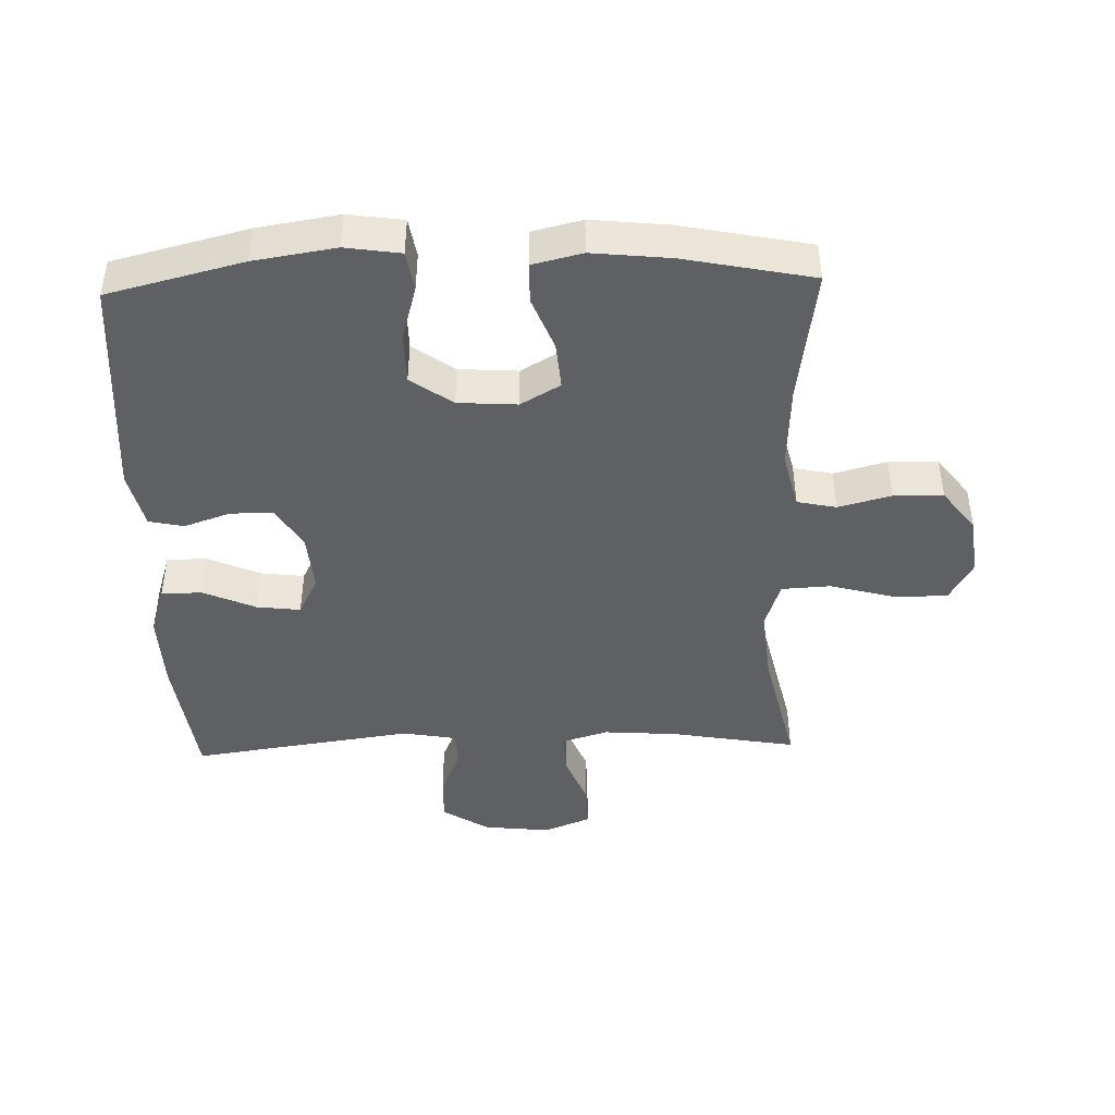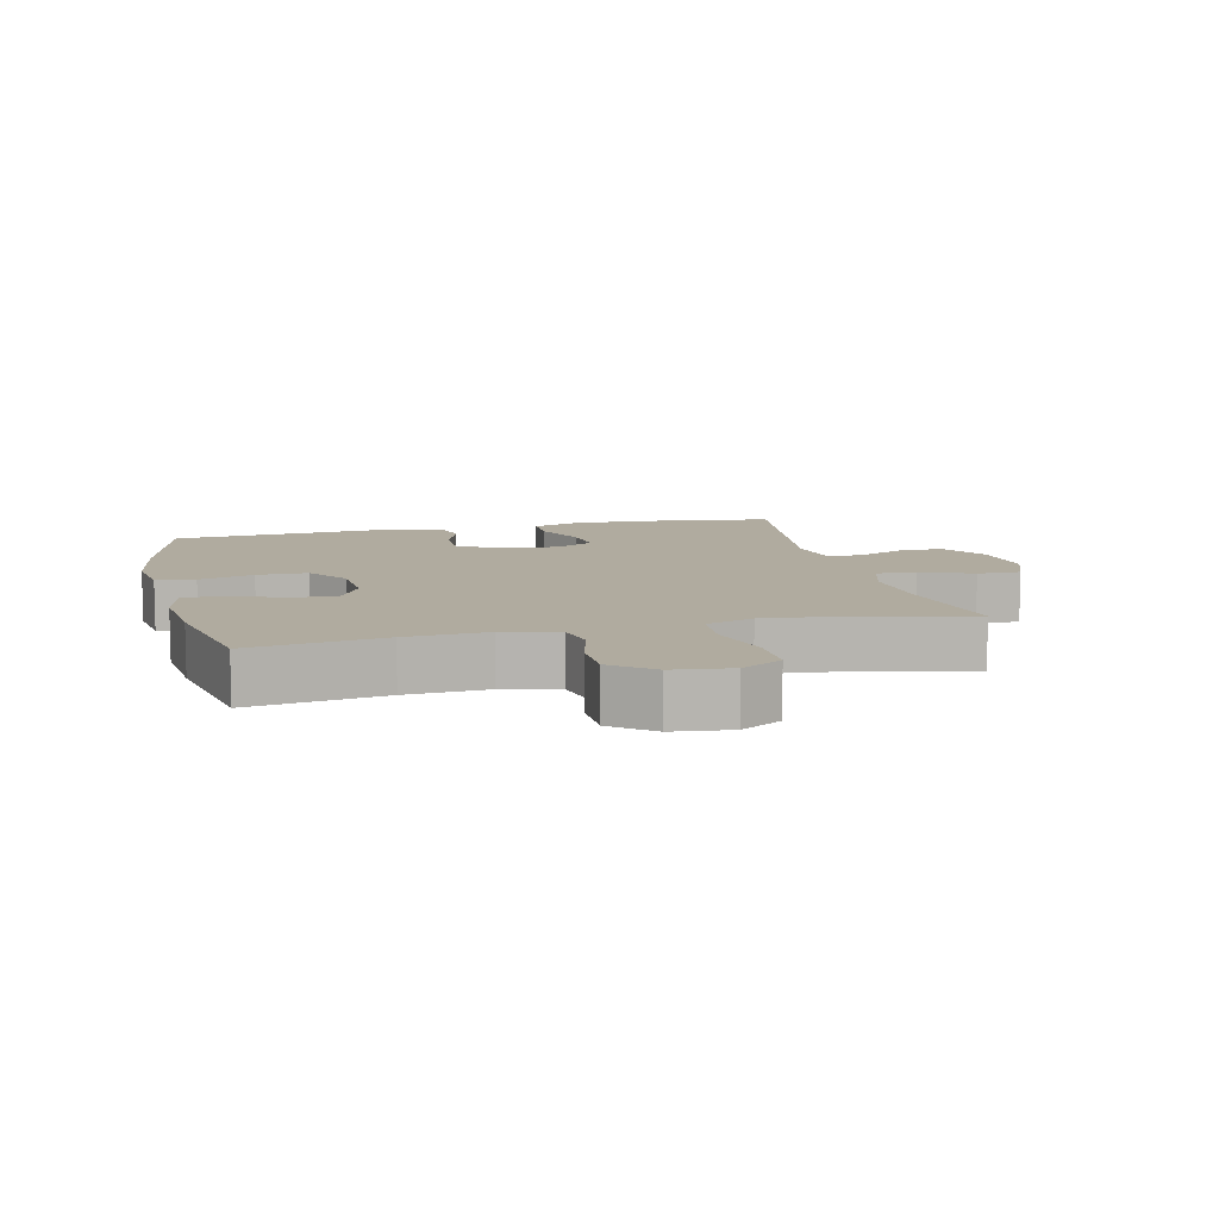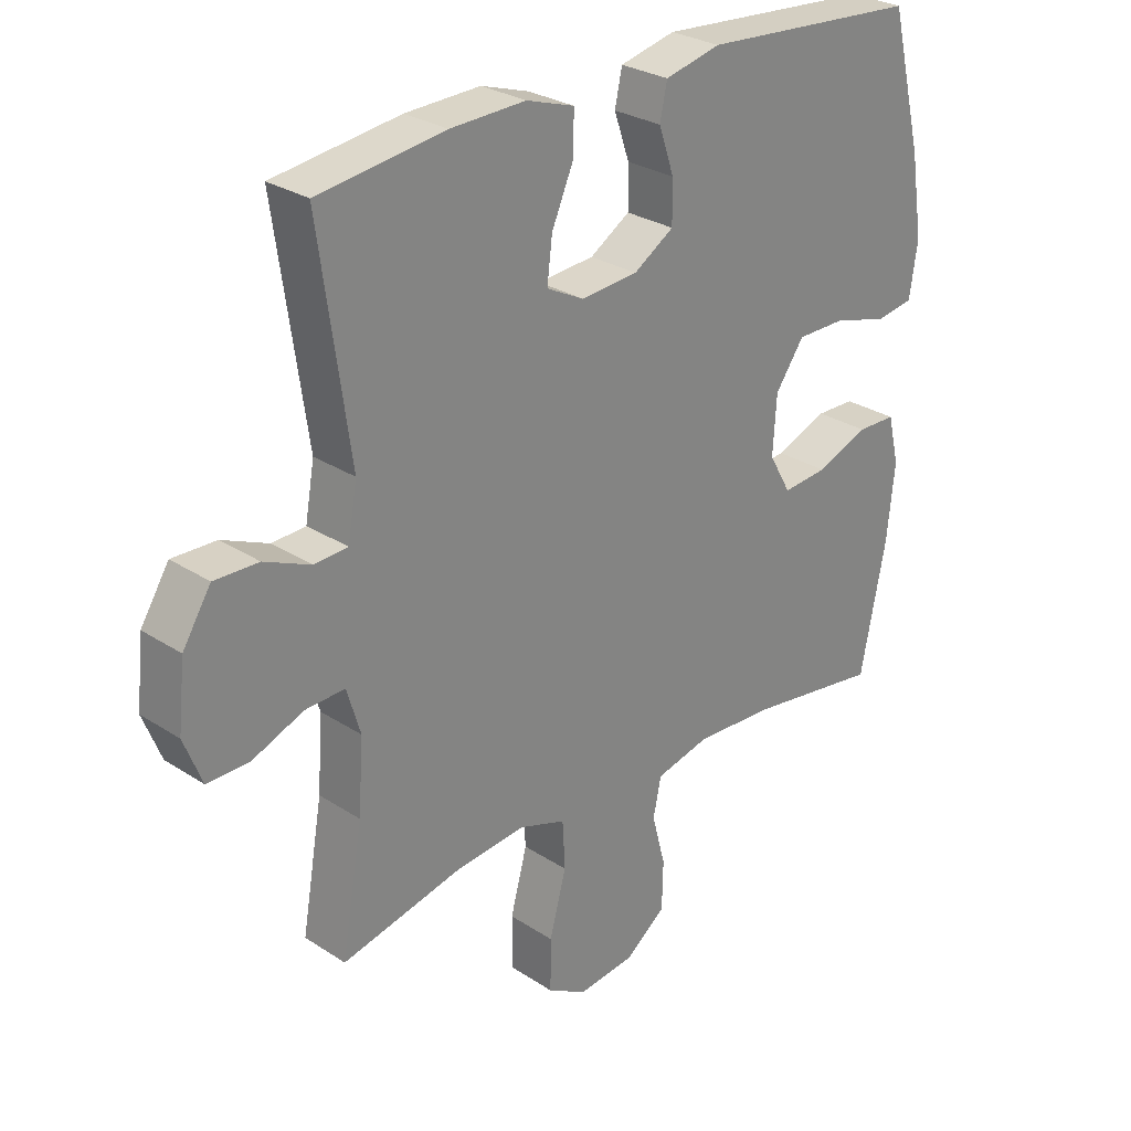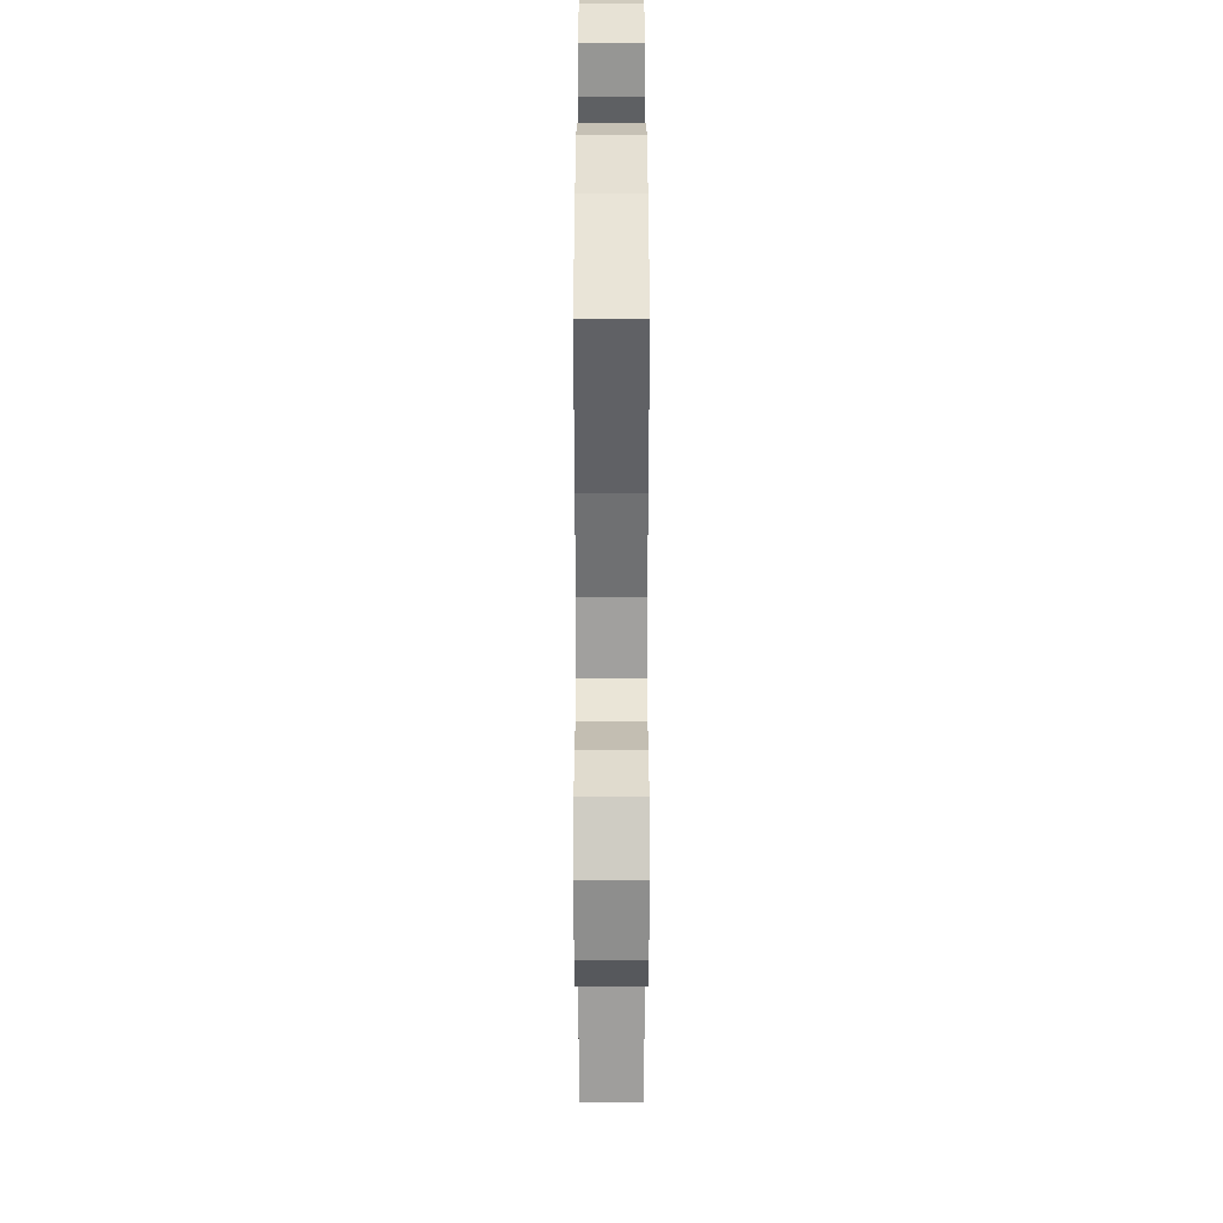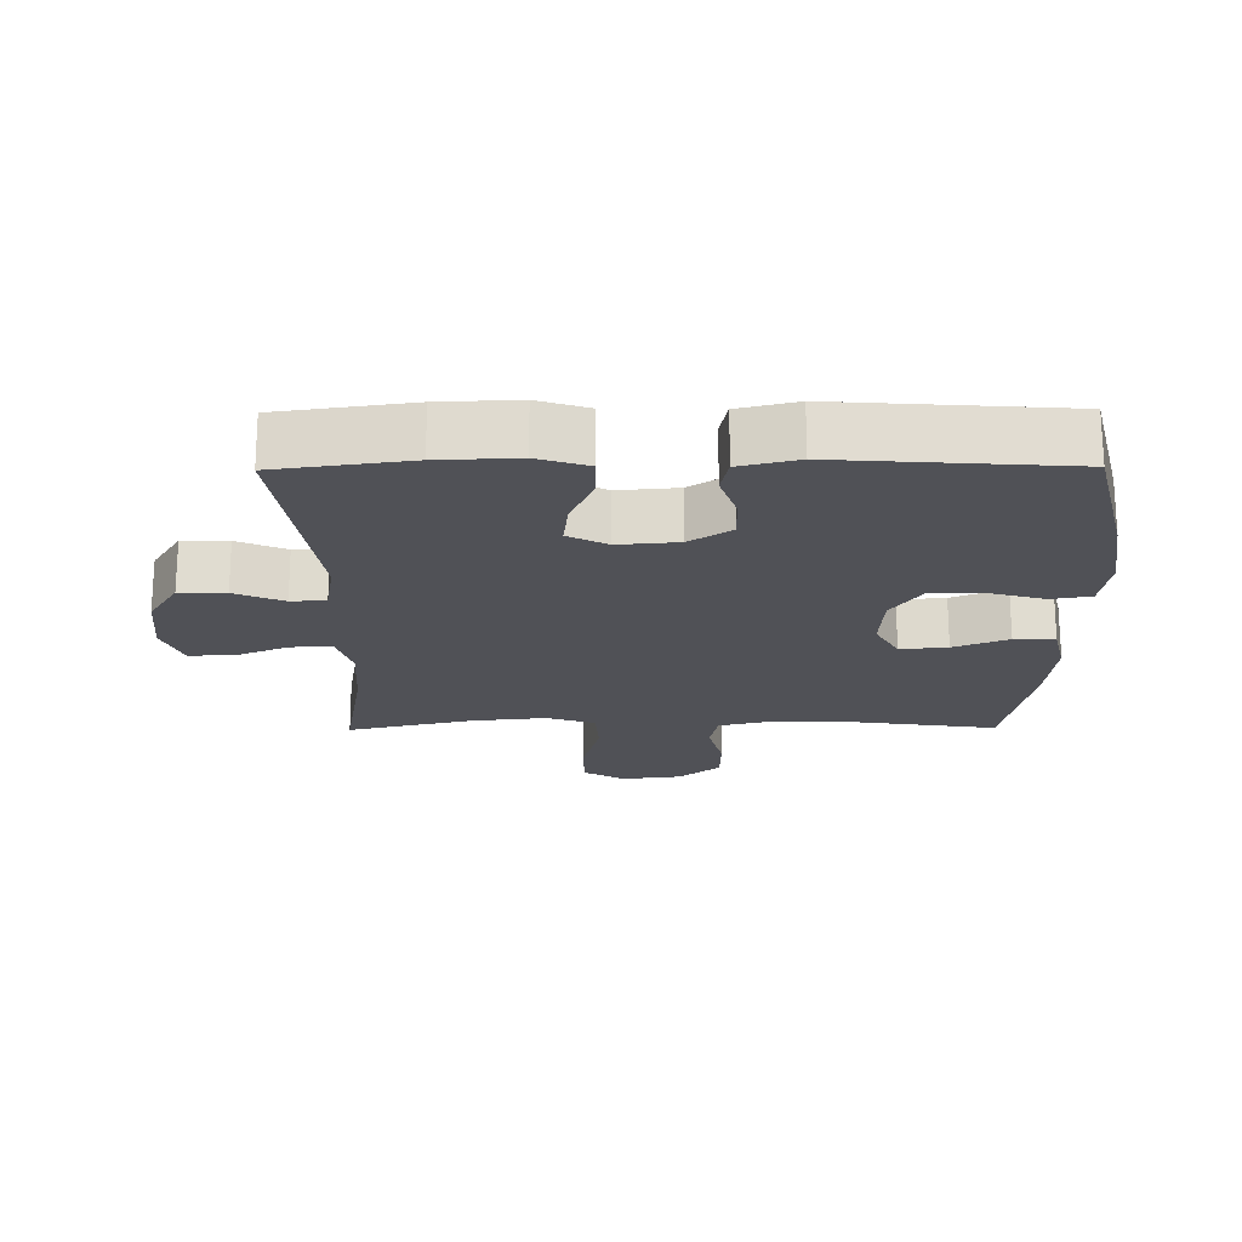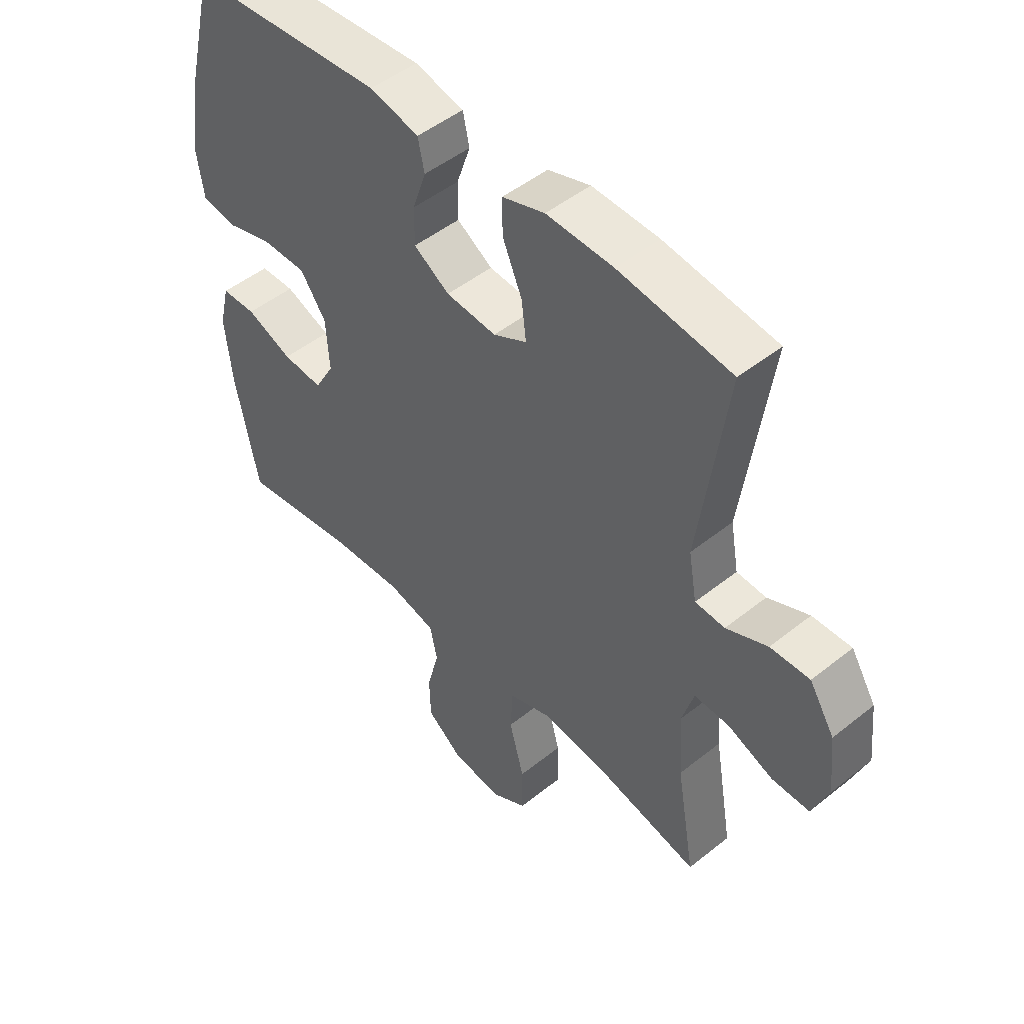
<metadata>
{"format":"obj","ext":"obj","renderer":"f3d","projection":"perspective","resolution":1024,"background":"white","views":[{"elev":-44.6,"azim":91.7,"up":"+Y"},{"elev":9.7,"azim":166.4,"up":"+Y"},{"elev":27.9,"azim":-45.2,"up":"+Z"},{"elev":-57.9,"azim":90.0,"up":"+Z"},{"elev":-20.3,"azim":0.6,"up":"+Y"},{"elev":48.5,"azim":-131.8,"up":"+Z"}]}
</metadata>
<code>
o path1476_path1476.001
v 0.5592 0.0375 -0.2668
v 0.5718 0.0375 -0.1452
v 0.5533 0.0375 -0.06722
v 0.4907 0.0375 -0.06605
v 0.407 0.0375 -0.09925
v 0.3341 0.0375 -0.1054
v 0.2986 0.0375 -0.0431
v 0.3046 0.0375 0.04987
v 0.3508 0.0375 0.1157
v 0.4307 0.0375 0.1162
v 0.5172 0.0375 0.09172
v 0.5782 0.0375 0.1022
v 0.5912 0.0375 0.1888
v 0.5711 0.0375 0.3175
v 0.5183 0.0375 0.5307
v 0.167 0.0375 0.556
v 0.07749 0.0375 0.5347
v 0.06583 0.0375 0.4797
v 0.0905 0.0375 0.4075
v 0.09092 0.0375 0.341
v 0.02625 0.0375 0.2999
v -0.06532 0.0375 0.2924
v -0.1259 0.0375 0.3234
v -0.1175 0.0375 0.3921
v -0.08209 0.0375 0.4739
v -0.08145 0.0375 0.5383
v -0.1584 0.0375 0.5629
v -0.2796 0.0375 0.5585
v -0.4836 0.0375 0.5307
v -0.4344 0.0375 0.182
v -0.4493 0.0375 0.09749
v -0.5031 0.0375 0.09419
v -0.5781 0.0375 0.1264
v -0.6493 0.0375 0.1282
v -0.695 0.0375 0.05547
v -0.7062 0.0375 -0.04957
v -0.6773 0.0375 -0.1229
v -0.6089 0.0375 -0.1219
v -0.5269 0.0375 -0.08845
v -0.4632 0.0375 -0.08597
v -0.4414 0.0375 -0.1587
v -0.4496 0.0375 -0.2748
v -0.4836 0.0375 -0.471
v -0.2911 0.0375 -0.4265
v -0.1759 0.0375 -0.4146
v -0.1007 0.0375 -0.4399
v -0.09635 0.0375 -0.5174
v -0.1233 0.0375 -0.6182
v -0.1242 0.0375 -0.7026
v -0.0605 0.0375 -0.7391
v 0.0314 0.0375 -0.7281
v 0.0964 0.0375 -0.6778
v 0.09828 0.0375 -0.5996
v 0.07651 0.0375 -0.5166
v 0.08948 0.0375 -0.4551
v 0.1772 0.0375 -0.4334
v 0.3059 0.0375 -0.4403
v 0.5183 0.0375 -0.471
v 0.5592 -0.0375 -0.2668
v 0.5718 -0.0375 -0.1452
v 0.5533 -0.0375 -0.06722
v 0.4907 -0.0375 -0.06605
v 0.407 -0.0375 -0.09925
v 0.3341 -0.0375 -0.1054
v 0.2986 -0.0375 -0.0431
v 0.3046 -0.0375 0.04987
v 0.3508 -0.0375 0.1157
v 0.4307 -0.0375 0.1162
v 0.5172 -0.0375 0.09172
v 0.5782 -0.0375 0.1022
v 0.5912 -0.0375 0.1888
v 0.5711 -0.0375 0.3175
v 0.5183 -0.0375 0.5307
v 0.167 -0.0375 0.556
v 0.07749 -0.0375 0.5347
v 0.06583 -0.0375 0.4797
v 0.0905 -0.0375 0.4075
v 0.09092 -0.0375 0.341
v 0.02625 -0.0375 0.2999
v -0.06532 -0.0375 0.2924
v -0.1259 -0.0375 0.3234
v -0.1175 -0.0375 0.3921
v -0.08209 -0.0375 0.4739
v -0.08145 -0.0375 0.5383
v -0.1584 -0.0375 0.5629
v -0.2796 -0.0375 0.5585
v -0.4836 -0.0375 0.5307
v -0.4344 -0.0375 0.182
v -0.4493 -0.0375 0.09749
v -0.5031 -0.0375 0.09419
v -0.5781 -0.0375 0.1264
v -0.6493 -0.0375 0.1282
v -0.695 -0.0375 0.05547
v -0.7062 -0.0375 -0.04957
v -0.6773 -0.0375 -0.1229
v -0.6089 -0.0375 -0.1219
v -0.5269 -0.0375 -0.08845
v -0.4632 -0.0375 -0.08597
v -0.4414 -0.0375 -0.1587
v -0.4496 -0.0375 -0.2748
v -0.4836 -0.0375 -0.471
v -0.2911 -0.0375 -0.4265
v -0.1759 -0.0375 -0.4146
v -0.1007 -0.0375 -0.4399
v -0.09635 -0.0375 -0.5174
v -0.1233 -0.0375 -0.6182
v -0.1242 -0.0375 -0.7026
v -0.0605 -0.0375 -0.7391
v 0.0314 -0.0375 -0.7281
v 0.0964 -0.0375 -0.6778
v 0.09828 -0.0375 -0.5996
v 0.07651 -0.0375 -0.5166
v 0.08948 -0.0375 -0.4551
v 0.1772 -0.0375 -0.4334
v 0.3059 -0.0375 -0.4403
v 0.5183 -0.0375 -0.471
v -0.1242 0.0375 -0.7026
v -0.1242 0.0375 -0.7026
v -0.0605 0.0375 -0.7391
v 0.0314 0.0375 -0.7281
v 0.0964 0.0375 -0.6778
v -0.1233 0.0375 -0.6182
v 0.09828 0.0375 -0.5996
v -0.09635 0.0375 -0.5174
v 0.07651 0.0375 -0.5166
v -0.1007 0.0375 -0.4399
v -0.1007 0.0375 -0.4399
v 0.08948 0.0375 -0.4551
v 0.08948 0.0375 -0.4551
v 0.3059 0.0375 -0.4403
v 0.5183 0.0375 -0.471
v 0.5183 0.0375 -0.471
v 0.1772 0.0375 -0.4334
v -0.4836 0.0375 -0.471
v -0.4836 0.0375 -0.471
v -0.2911 0.0375 -0.4265
v -0.1759 0.0375 -0.4146
v -0.4496 0.0375 -0.2748
v 0.5592 0.0375 -0.2668
v -0.4414 0.0375 -0.1587
v 0.5718 0.0375 -0.1452
v -0.4632 0.0375 -0.08597
v -0.4632 0.0375 -0.08597
v 0.407 0.0375 -0.09925
v 0.3341 0.0375 -0.1054
v 0.3341 0.0375 -0.1054
v 0.5533 0.0375 -0.06722
v 0.5533 0.0375 -0.06722
v -0.7062 0.0375 -0.04957
v -0.6773 0.0375 -0.1229
v -0.6773 0.0375 -0.1229
v -0.6089 0.0375 -0.1219
v -0.5269 0.0375 -0.08845
v 0.2986 0.0375 -0.0431
v 0.4907 0.0375 -0.06605
v -0.695 0.0375 0.05547
v 0.3046 0.0375 0.04987
v 0.3508 0.0375 0.1157
v -0.6493 0.0375 0.1282
v 0.4307 0.0375 0.1162
v 0.5172 0.0375 0.09172
v 0.5782 0.0375 0.1022
v 0.5782 0.0375 0.1022
v -0.5781 0.0375 0.1264
v -0.5031 0.0375 0.09419
v -0.4493 0.0375 0.09749
v -0.4493 0.0375 0.09749
v -0.4344 0.0375 0.182
v 0.5912 0.0375 0.1888
v 0.5711 0.0375 0.3175
v -0.06532 0.0375 0.2924
v -0.1259 0.0375 0.3234
v -0.1259 0.0375 0.3234
v 0.02625 0.0375 0.2999
v 0.09092 0.0375 0.341
v -0.1175 0.0375 0.3921
v 0.0905 0.0375 0.4075
v -0.08209 0.0375 0.4739
v 0.06583 0.0375 0.4797
v -0.4836 0.0375 0.5307
v -0.4836 0.0375 0.5307
v -0.08145 0.0375 0.5383
v -0.08145 0.0375 0.5383
v 0.07749 0.0375 0.5347
v 0.07749 0.0375 0.5347
v 0.5183 0.0375 0.5307
v 0.5183 0.0375 0.5307
v 0.167 0.0375 0.556
v -0.1584 0.0375 0.5629
v -0.2796 0.0375 0.5585
v -0.1242 -0.0375 -0.7026
v -0.1242 -0.0375 -0.7026
v -0.0605 -0.0375 -0.7391
v 0.0314 -0.0375 -0.7281
v 0.0964 -0.0375 -0.6778
v -0.1233 -0.0375 -0.6182
v 0.09828 -0.0375 -0.5996
v -0.09635 -0.0375 -0.5174
v 0.07651 -0.0375 -0.5166
v -0.1007 -0.0375 -0.4399
v -0.1007 -0.0375 -0.4399
v 0.08948 -0.0375 -0.4551
v 0.08948 -0.0375 -0.4551
v 0.3059 -0.0375 -0.4403
v 0.5183 -0.0375 -0.471
v 0.5183 -0.0375 -0.471
v 0.1772 -0.0375 -0.4334
v -0.4836 -0.0375 -0.471
v -0.4836 -0.0375 -0.471
v -0.2911 -0.0375 -0.4265
v -0.1759 -0.0375 -0.4146
v -0.4496 -0.0375 -0.2748
v 0.5592 -0.0375 -0.2668
v -0.4414 -0.0375 -0.1587
v 0.5718 -0.0375 -0.1452
v -0.4632 -0.0375 -0.08597
v -0.4632 -0.0375 -0.08597
v 0.407 -0.0375 -0.09925
v 0.3341 -0.0375 -0.1054
v 0.3341 -0.0375 -0.1054
v 0.5533 -0.0375 -0.06722
v 0.5533 -0.0375 -0.06722
v -0.7062 -0.0375 -0.04957
v -0.6773 -0.0375 -0.1229
v -0.6773 -0.0375 -0.1229
v -0.6089 -0.0375 -0.1219
v -0.5269 -0.0375 -0.08845
v 0.2986 -0.0375 -0.0431
v 0.4907 -0.0375 -0.06605
v -0.695 -0.0375 0.05547
v 0.3046 -0.0375 0.04987
v 0.3508 -0.0375 0.1157
v -0.6493 -0.0375 0.1282
v 0.4307 -0.0375 0.1162
v 0.5172 -0.0375 0.09172
v 0.5782 -0.0375 0.1022
v 0.5782 -0.0375 0.1022
v -0.5781 -0.0375 0.1264
v -0.5031 -0.0375 0.09419
v -0.4493 -0.0375 0.09749
v -0.4493 -0.0375 0.09749
v -0.4344 -0.0375 0.182
v 0.5912 -0.0375 0.1888
v 0.5711 -0.0375 0.3175
v -0.06532 -0.0375 0.2924
v -0.1259 -0.0375 0.3234
v -0.1259 -0.0375 0.3234
v 0.02625 -0.0375 0.2999
v 0.09092 -0.0375 0.341
v -0.1175 -0.0375 0.3921
v 0.0905 -0.0375 0.4075
v -0.08209 -0.0375 0.4739
v 0.06583 -0.0375 0.4797
v -0.4836 -0.0375 0.5307
v -0.4836 -0.0375 0.5307
v -0.08145 -0.0375 0.5383
v -0.08145 -0.0375 0.5383
v 0.07749 -0.0375 0.5347
v 0.07749 -0.0375 0.5347
v 0.5183 -0.0375 0.5307
v 0.5183 -0.0375 0.5307
v 0.167 -0.0375 0.556
v -0.1584 -0.0375 0.5629
v -0.2796 -0.0375 0.5585
f 230 227 238
f 260 251 249
f 194 196 193
f 264 250 263
f 250 264 246
f 198 196 197
f 230 238 233
f 199 198 197
f 211 214 210
f 263 252 256
f 215 218 213
f 231 248 228
f 228 200 202
f 260 249 244
f 216 240 239
f 197 194 195
f 234 244 232
f 229 218 215
f 213 219 204
f 213 218 219
f 204 219 207
f 251 262 253
f 263 250 252
f 210 212 208
f 245 246 240
f 213 204 205
f 228 211 200
f 242 264 254
f 242 246 264
f 227 223 226
f 240 246 242
f 216 245 240
f 214 212 210
f 236 243 235
f 193 196 191
f 262 251 260
f 226 223 224
f 214 245 216
f 232 249 231
f 207 228 202
f 238 227 239
f 228 245 211
f 258 253 262
f 244 249 232
f 235 243 234
f 243 244 234
f 216 239 227
f 245 214 211
f 248 231 249
f 199 200 198
f 228 248 245
f 219 228 207
f 230 223 227
f 202 200 199
f 197 196 194
f 221 229 215
f 118 50 108 192
f 50 51 109 108
f 51 52 110 109
f 48 49 107 106
f 52 53 111 110
f 47 48 106 105
f 53 54 112 111
f 127 47 105 201
f 54 129 203 112
f 57 132 206 115
f 55 56 114 113
f 135 44 102 209
f 56 57 115 114
f 45 46 104 103
f 44 45 103 102
f 42 43 101 100
f 58 1 59 116
f 41 42 100 99
f 1 2 60 59
f 143 41 99 217
f 5 146 220 63
f 2 148 222 60
f 36 151 225 94
f 37 38 96 95
f 38 39 97 96
f 6 7 65 64
f 4 5 63 62
f 3 4 62 61
f 39 40 98 97
f 35 36 94 93
f 7 8 66 65
f 8 9 67 66
f 34 35 93 92
f 10 11 69 68
f 11 163 237 69
f 33 34 92 91
f 32 33 91 90
f 167 32 90 241
f 30 31 89 88
f 12 13 71 70
f 9 10 68 67
f 13 14 72 71
f 22 173 247 80
f 21 22 80 79
f 20 21 79 78
f 23 24 82 81
f 19 20 78 77
f 24 25 83 82
f 18 19 77 76
f 181 30 88 255
f 25 183 257 83
f 185 18 76 259
f 14 187 261 72
f 16 17 75 74
f 26 27 85 84
f 15 16 74 73
f 28 29 87 86
f 27 28 86 85
f 156 164 153
f 186 175 177
f 120 119 122
f 190 189 176
f 176 172 190
f 124 123 122
f 156 159 164
f 125 123 124
f 137 136 140
f 189 182 178
f 141 139 144
f 157 154 174
f 154 128 126
f 186 170 175
f 142 165 166
f 123 121 120
f 160 158 170
f 155 141 144
f 139 130 145
f 139 145 144
f 130 133 145
f 177 179 188
f 189 178 176
f 136 134 138
f 171 166 172
f 139 131 130
f 154 126 137
f 168 180 190
f 168 190 172
f 153 152 149
f 166 168 172
f 142 166 171
f 140 136 138
f 162 161 169
f 119 117 122
f 188 186 177
f 152 150 149
f 140 142 171
f 158 157 175
f 133 128 154
f 164 165 153
f 154 137 171
f 184 188 179
f 170 158 175
f 161 160 169
f 169 160 170
f 142 153 165
f 171 137 140
f 174 175 157
f 125 124 126
f 154 171 174
f 145 133 154
f 156 153 149
f 128 125 126
f 123 120 122
f 147 141 155

</code>
